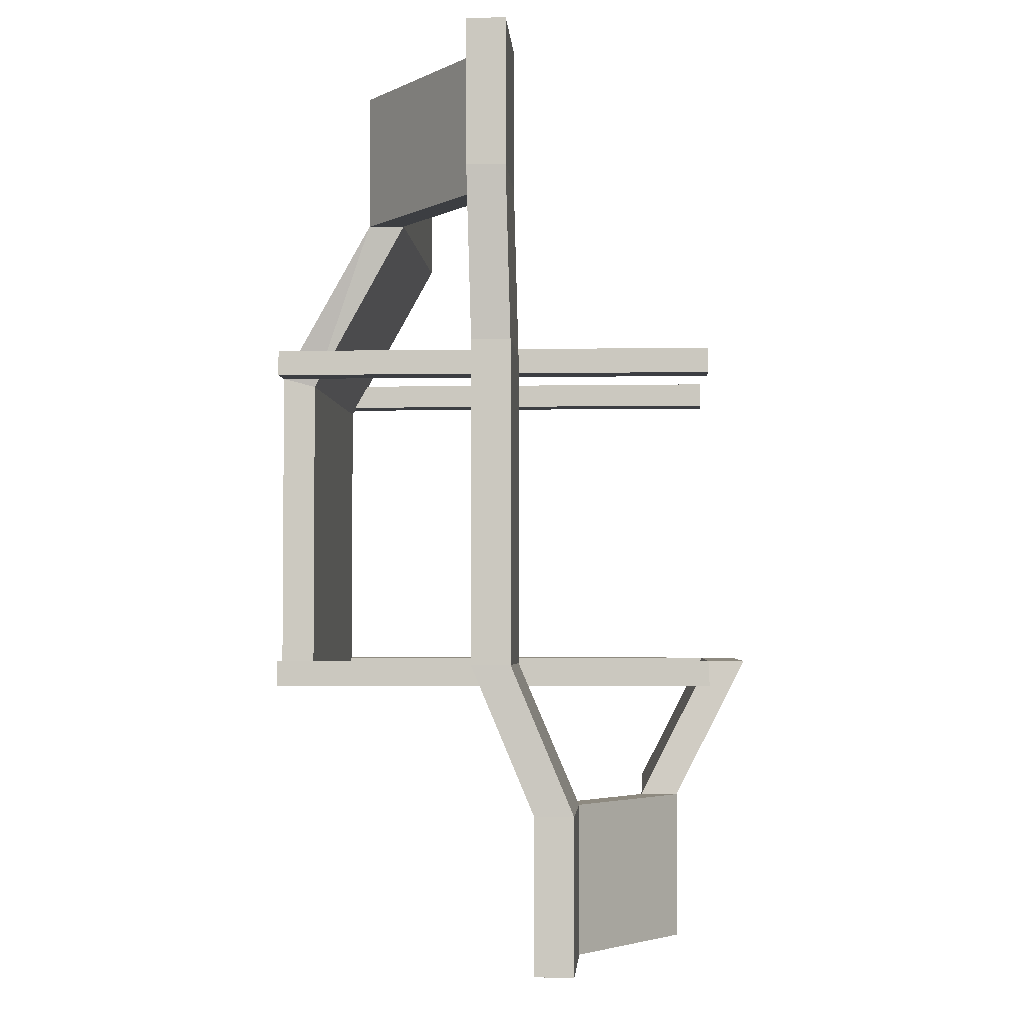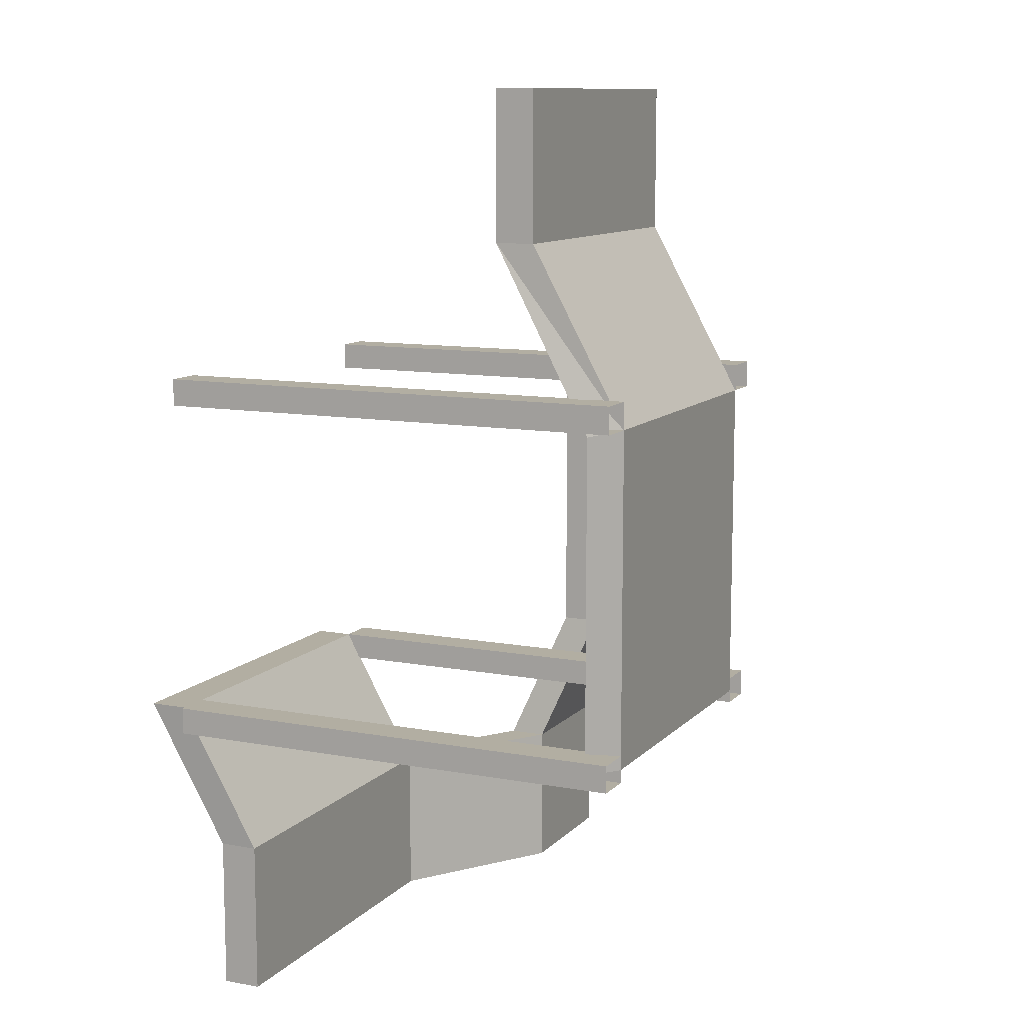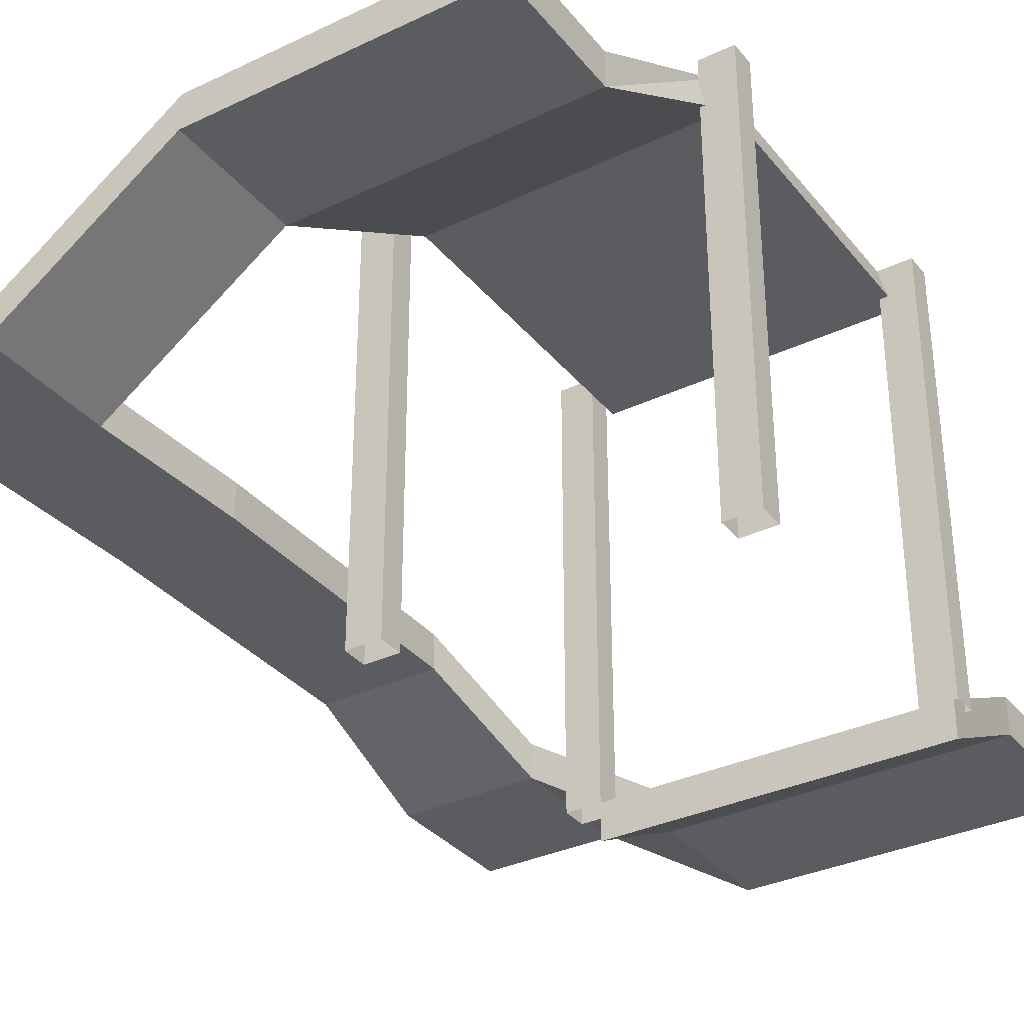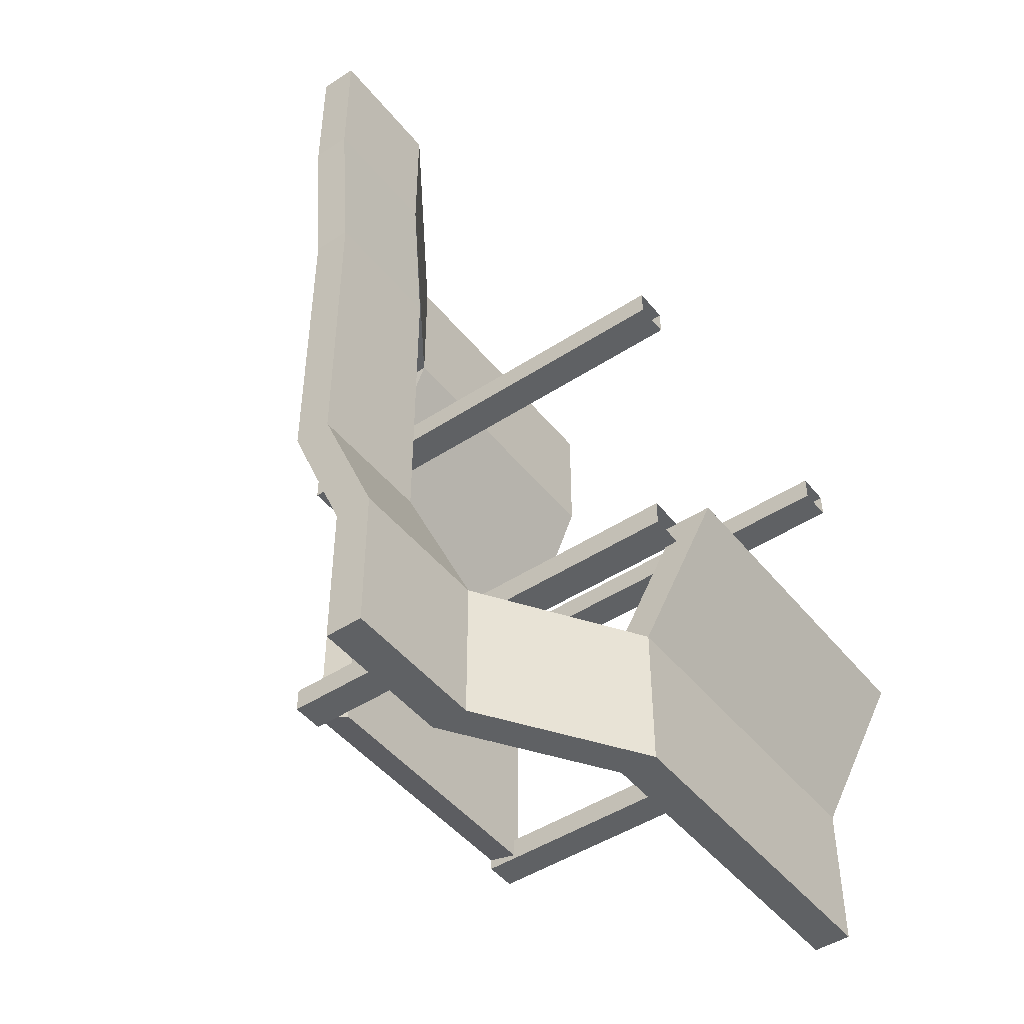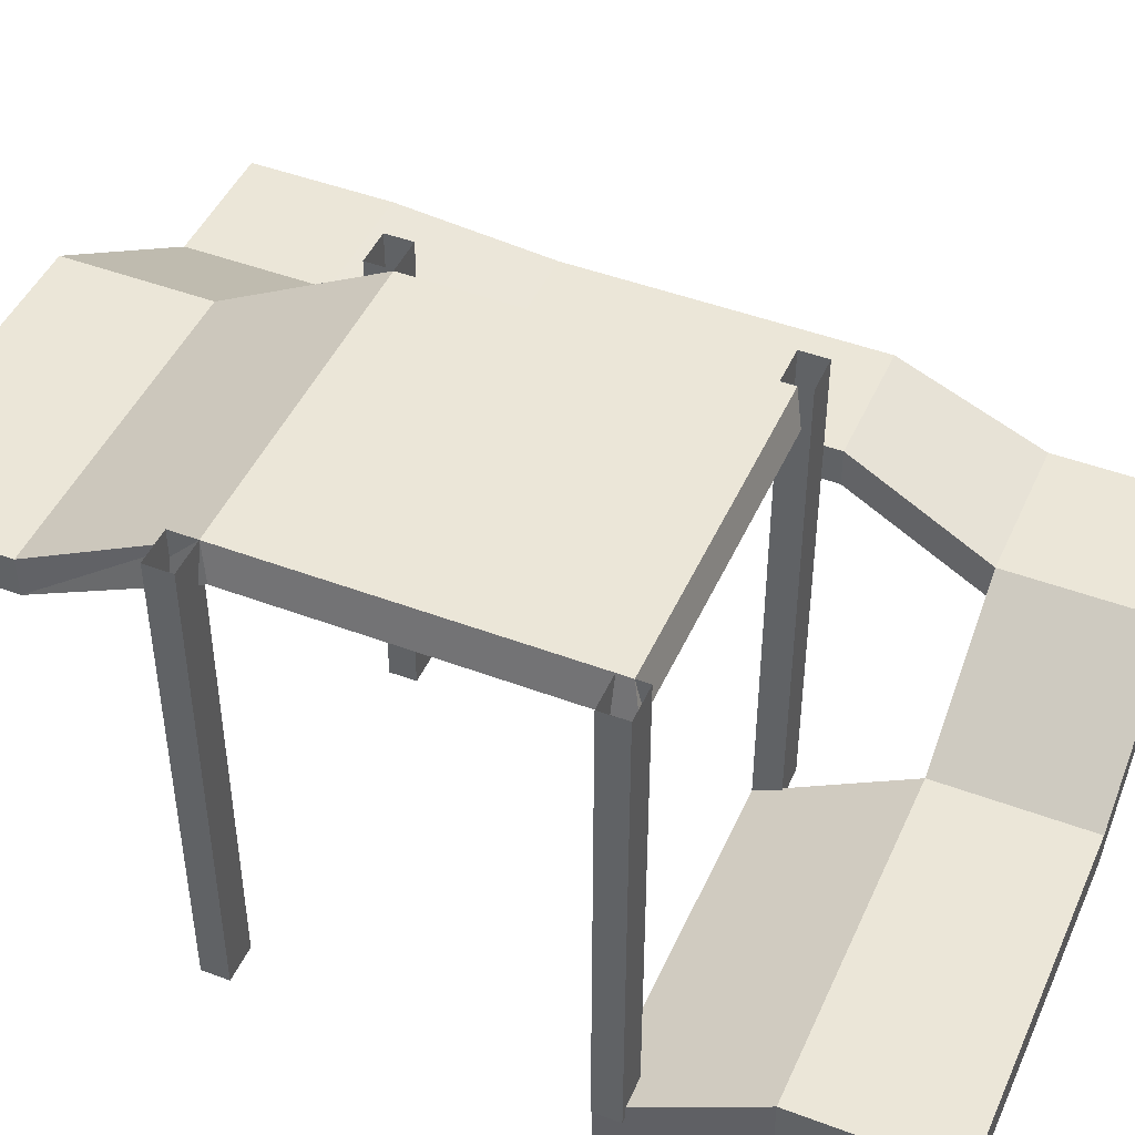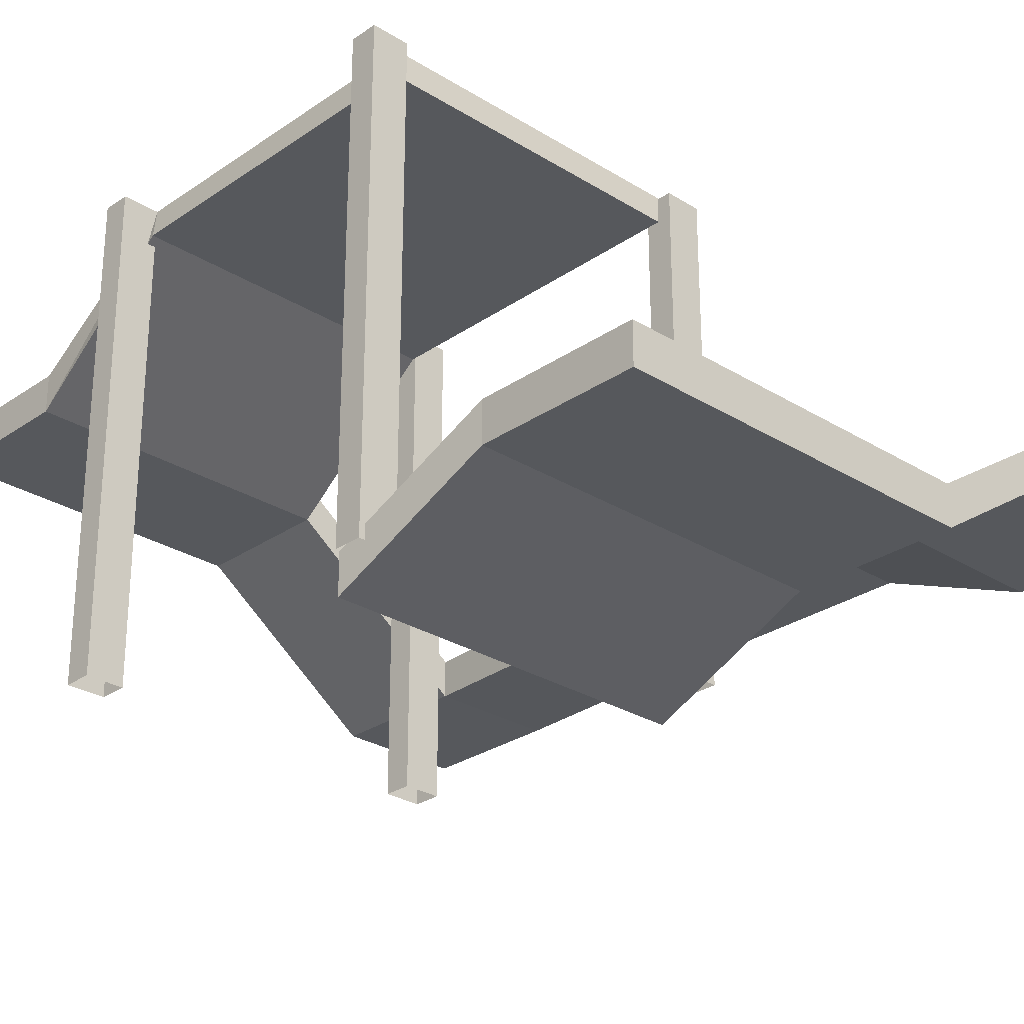
<metadata>
{"format":"obj","ext":"obj","renderer":"f3d","projection":"perspective","resolution":1024,"background":"white","views":[{"elev":-3.2,"azim":-86.4,"up":"+Z"},{"elev":10.7,"azim":114.9,"up":"+Z"},{"elev":-33.6,"azim":32.9,"up":"+Y"},{"elev":-46.7,"azim":-53.4,"up":"+Z"},{"elev":46.1,"azim":113.3,"up":"+Y"},{"elev":-27.7,"azim":136.4,"up":"+Y"}]}
</metadata>
<code>
v  -6.242 18.58 6.328
v  7.035 18.58 6.328
v  -6.242 18.58 -7.595
v  7.035 18.58 -7.595
v  -6.611 20 -7.256
v  -6.611 20 6.667
v  -7.035 15.89 13.82
v  6.298 15.89 13.82
v  6.667 20 6.667
v  6.667 20 -7.256
v  -8.196 0 7.796
v  -6.667 0 7.796
v  -8.196 0 6.667
v  -6.667 0 6.667
v  -8.196 20 7.796
v  -6.667 20 7.796
v  -8.196 20 6.667
v  -6.667 20 6.667
v  -8.196 -0 -6.667
v  -6.667 -0 -6.667
v  -8.196 -0 -7.796
v  -6.667 -0 -7.796
v  -8.196 20 -6.667
v  -6.667 20 -6.667
v  -8.196 20 -7.796
v  -6.667 20 -7.796
v  6.667 -0 -6.667
v  8.196 -0 -6.667
v  6.667 -0 -7.796
v  8.196 -0 -7.796
v  6.667 20 -6.667
v  8.196 20 -6.667
v  6.667 20 -7.796
v  8.196 20 -7.796
v  6.667 -0 7.796
v  8.196 -0 7.796
v  6.667 -0 6.667
v  8.196 -0 6.667
v  6.667 20 7.796
v  8.196 20 7.796
v  6.667 20 6.667
v  8.196 20 6.667
v  -7.035 14.27 13.82
v  6.298 14.27 13.82
v  6.298 15.89 19.9
v  -7.035 15.89 19.9
v  -7.035 14.27 19.9
v  6.298 14.27 19.9
v  -15.01 10.17 13.82
v  -15.01 8.549 13.82
v  -15.01 8.549 19.9
v  -15.01 10.17 19.9
v  -20.5 10.17 13.82
v  -20.5 8.549 13.82
v  -20.5 8.549 19.9
v  -20.5 10.17 19.9
v  -13.65 7.424 -12.8
v  -13.65 5.804 -12.8
v  -13.65 7.424 -19.23
v  -13.65 5.804 -19.23
v  -7.085 3.134 -12.8
v  -7.085 1.514 -12.8
v  -7.085 1.514 -19.23
v  -7.085 3.134 -19.23
v  7.617 3.134 -12.8
v  7.617 1.514 -12.8
v  7.617 1.514 -19.23
v  7.617 3.134 -19.23
v  -6.667 -0 -6.667
v  -6.667 -1.62 -6.667
v  8.036 -1.62 -6.667
v  8.036 -0 -6.667
v  -14.51 10 6.667
v  -14.51 8.38 6.667
v  -20 10 6.667
v  -20 8.38 6.667
v  -14.51 10 -6.667
v  -14.51 8.38 -6.667
v  -20 10 -6.667
v  -20 8.38 -6.667
v  -19.98 7.424 -12.8
v  -19.98 5.804 -12.8
v  -19.98 7.424 -19.23
v  -19.98 5.804 -19.23
g f_T
f 6 9 10
f 10 5 6
f 9 6 7
f 7 8 9
f 3 1 6
f 6 5 3
f 1 43 7
f 7 6 1
f 44 2 9
f 9 8 44
f 4 3 5
f 5 10 4
f 43 1 2
f 2 44 43
f 1 3 4
f 4 2 1
f 11 12 16
f 16 15 11
f 12 14 18
f 18 16 12
f 14 13 17
f 17 18 14
f 13 11 15
f 15 17 13
f 19 20 24
f 24 23 19
f 20 22 26
f 26 24 20
f 22 21 25
f 25 26 22
f 21 19 23
f 23 25 21
f 27 28 32
f 32 31 27
f 28 30 34
f 34 32 28
f 30 29 33
f 33 34 30
f 29 27 31
f 31 33 29
f 35 36 40
f 40 39 35
f 36 38 42
f 42 40 36
f 38 37 41
f 41 42 38
f 37 35 39
f 39 41 37
f 45 46 47
f 47 48 45
f 8 7 46
f 46 45 8
f 53 54 55
f 55 56 53
f 43 44 48
f 48 47 43
f 44 8 45
f 45 48 44
f 7 43 50
f 50 49 7
f 43 47 51
f 51 50 43
f 47 46 52
f 52 51 47
f 46 7 49
f 49 52 46
f 50 51 55
f 55 54 50
f 51 52 56
f 56 55 51
f 52 49 53
f 53 56 52
f 65 66 67
f 67 68 65
f 57 58 62
f 62 61 57
f 58 60 63
f 63 62 58
f 60 59 64
f 64 63 60
f 59 57 61
f 61 64 59
f 69 70 71
f 71 72 69
f 62 63 67
f 67 66 62
f 63 64 68
f 68 67 63
f 64 61 65
f 65 68 64
f 61 62 70
f 70 69 61
f 62 66 71
f 71 70 62
f 66 65 72
f 72 71 66
f 65 61 69
f 69 72 65
f 2 4 10
f 10 9 2
f 49 50 74
f 74 73 49
f 54 53 75
f 75 76 54
f 53 49 73
f 73 75 53
f 50 54 76
f 76 74 50
f 73 74 78
f 78 77 73
f 76 75 79
f 79 80 76
f 75 73 77
f 77 79 75
f 74 76 80
f 80 78 74
f 77 78 58
f 58 57 77
f 80 79 81
f 81 82 80
f 79 77 57
f 57 81 79
f 78 80 82
f 82 58 78
f 59 60 84
f 84 83 59
f 57 59 83
f 83 81 57
f 60 58 82
f 82 84 60
f 81 83 84
f 84 82 81

</code>
